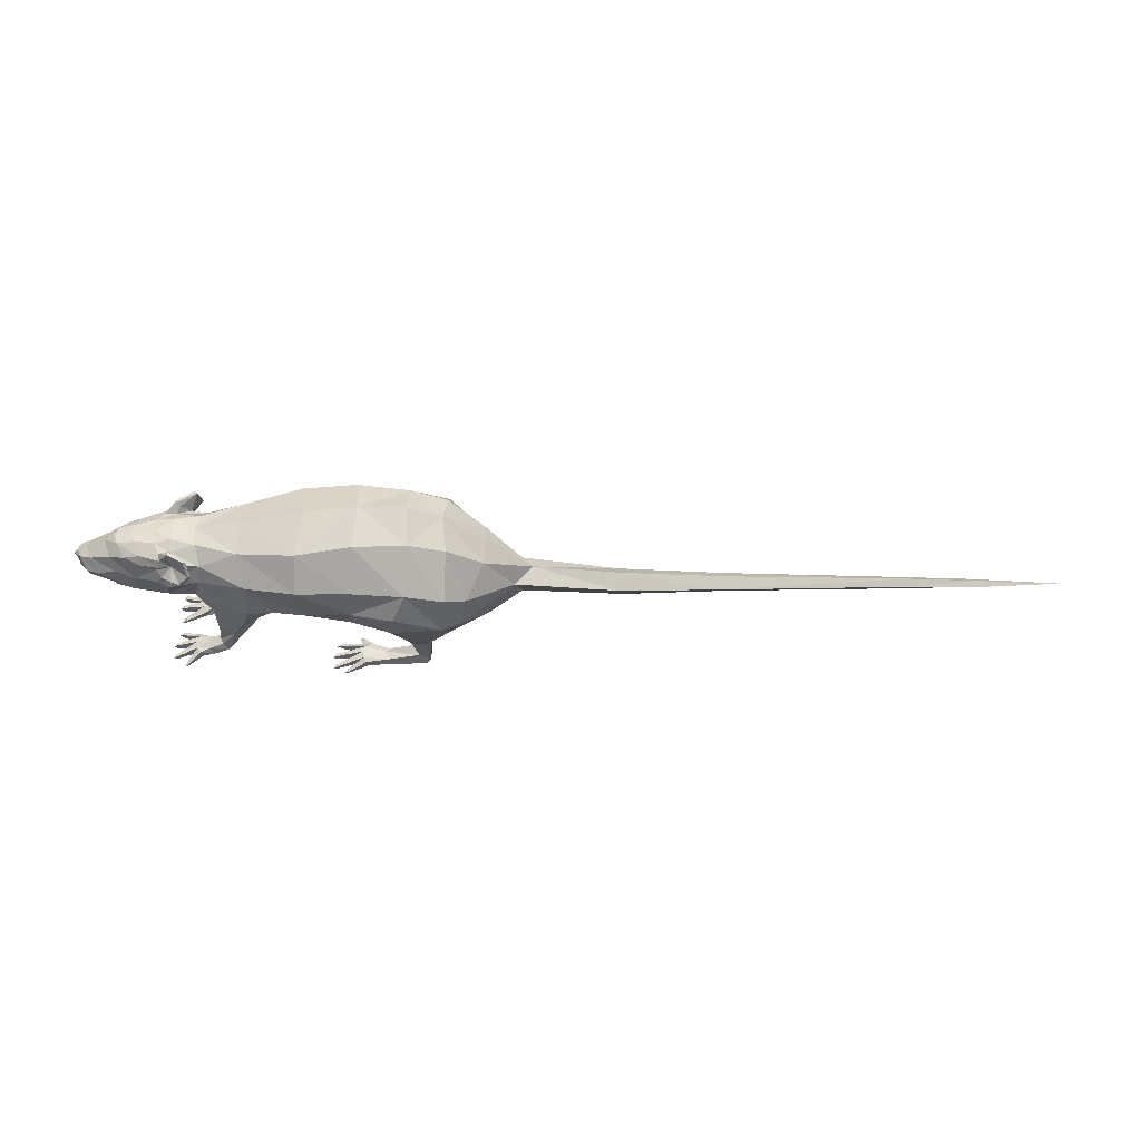
<metadata>
{"format":"obj","ext":"obj","renderer":"f3d","projection":"perspective","resolution":1024,"background":"white","views":[{"elev":50.4,"azim":179.8,"up":"+Y"}]}
</metadata>
<code>
g grp1
v -89.93 18.28 -0.3065
v -99.4 18.1 -0.5338
v -12.69 15.29 4.673
v -18.34 13.44 -0.2642
v 7.459 11.37 4.49
v 8.818 11.25 2.993
v -1.268 15.1 -0.03682
v 9.187 15.6 0.1024
v 3.944 16.18 4.254
v -1.799 16.08 4.286
v -8.067 15.36 4.93
v -17.45 12.1 7.094
v -19.38 12.23 7.314
v -19.72 7.417 6.561
v -18.08 8.466 6.466
v -19.83 7.623 4.803
v -20.05 12.41 4.806
v -17.8 12.19 4.298
v -17.97 8.698 4.654
v -16.07 13.21 2.678
v 18.77 23.62 5.675
v 17.9 23.98 5.739
v 17.11 22.96 6.119
v 19.01 28.48 2.477
v 25.83 25.71 2.924
v 28.83 24.62 2.192
v 24.67 27.49 1.752
v 16.06 28.79 4.733
v 16.21 24.8 6.816
v 14.75 24.93 7.259
v 18.22 28.01 4.032
v 16.49 29.48 4.902
v 16.58 29.42 5.495
v 16.45 26.32 5.05
v 14.07 29.58 7
v 13.57 27.32 7.736
v 18.25 26.51 5.46
v 21.08 26.03 4.647
v 21.17 27.29 3.959
v 18.03 27.59 5.053
v 18.71 25.61 5.055
v 13.26 26.93 7.45
v 13.8 29.37 6.701
v 18.05 24.61 5.657
v 23.47 26.57 3.735
v 15.05 25.58 7.724
v 16.44 25.3 6.992
v 16.57 28.13 3.838
v 21.87 28.12 1.925
v 16.67 29 2.096
v 12.99 28.73 2.907
v 27.95 20.8 2.664
v 26.07 20.19 2.902
v 26.41 19.99 2.252
v 22.93 20.25 4.177
v 25.64 19.96 3.136
v 25.43 21.28 3.737
v 30.79 22.81 1.696
v 30.66 22.44 1.703
v 30.57 24.3 1.671
v -62.94 18.13 0.7438
v 27.87 22.64 3.469
v 29.56 22.63 2.904
v 25.39 23.62 3.767
v 22.16 23.54 4.899
v 12.48 26.7 5.244
v 15.68 24.97 5.669
v 14.67 27.1 5.333
v 24.65 18.57 0.3085
v 16.91 29.09 0.2053
v 18.18 19.76 4.619
v 29.58 21.22 2.272
v 29.87 20.54 0.378
v 18.8 18.07 0.2304
v 31.06 24.38 0.3939
v 13.35 29.32 0.1579
v 13.98 19.77 4.72
v 14.56 17.08 0.174
v 12.75 24.11 6.013
v 6.832 29.11 4.809
v 11.66 15 0.1354
v 11.62 17.03 5.592
v -25.62 22.99 7.656
v -28.09 25.98 3.059
v -32.39 20.23 2.182
v -34.97 21.19 -0.4858
v -33.38 15.7 -0.4646
v -28.53 14.61 -0.3999
v -28.41 16.02 4.267
v -2.285 19.9 8.371
v -8.823 18.92 8.644
v -1.669 30.79 6.291
v -9.791 32.23 5.746
v -9.448 26.66 9.737
v -1.628 26.08 9.506
v -9.196 22.06 9.848
v 2.539 19.87 7.923
v 6.081 19.85 8.304
v 11.1 11.38 3.041
v -14.76 18.69 10.32
v -22.22 19.61 10.43
v -20.23 13.86 8.146
v -17.05 13.76 8.17
v 11.25 20.42 6.388
v 5.799 25.25 8.013
v 9.115 11.93 5.84
v 6.834 16.57 7.325
v -15.38 22.27 11.02
v -17.17 26.21 9.76
v -22.76 24.85 9.423
v -17.34 8.949 5.485
v -16.37 12.13 6.007
v -90.29 16.79 -1.223
v -100.6 17.31 -1.36
v -15.4 13.72 6.32
v -22.9 30.19 4.514
v -17.55 31.84 4.963
v 11.46 12.04 5.05
v -47.48 18.35 1.465
v -22.93 13.69 6.007
v -25.04 18.76 8.299
v -19.08 6.795 6.739
v -18.96 6.937 4.654
v -112.6 18.19 -1.519
v -48.05 19.93 -0.6601
v 12.94 5.998 4.168
v 10.29 6.938 4.15
v 15.22 6.148 2.418
v 13.06 6.391 2.73
v 13.5 7.661 3.08
v 15.4 7.017 2.243
v 14.7 6.288 5.741
v 13.02 6.413 5.441
v 14.96 7.228 5.807
v 13.51 7.54 5.224
v 15.47 7.355 5.055
v 13.73 8.034 4.16
v 11.55 8.205 3.126
v 10.57 7.147 3.063
v 10.68 7.271 5.102
v 11.58 8.159 4.876
v 11.94 8.479 4.049
v 16.7 6.013 7.2
v 16.94 6.084 6.841
v 18.12 6.193 1.396
v 15.49 7.512 3.097
v 18.25 6.318 1.951
v 17.19 5.636 7.346
v 16.66 5.744 7.22
v 17 5.706 6.825
v 18.53 6.326 6.026
v 18.71 6.265 5.546
v 15.64 7.577 4.071
v 19.1 5.817 5.942
v 18.76 6.492 3.621
v 18.77 6.484 4.073
v 18.14 5.737 1.42
v 15.15 6.225 3.227
v 18.73 5.747 3.558
v 15.33 6.223 4.249
v 18.72 5.871 4.098
v 15.51 6.215 5.089
v 18.3 5.722 1.949
v 18.58 5.729 5.444
v 18.42 5.841 5.986
v 19.37 5.834 3.87
v 18.85 5.622 1.482
v -9.506 7.848 5.533
v -13.03 7.835 5.474
v -13.57 7.571 6.691
v -9.736 7.651 6.442
v -9.679 7.847 4.639
v -13.52 7.492 4.61
v -10.84 7.411 3.691
v -9.381 7.18 3.733
v -9.243 6.392 1.953
v -9.375 5.864 1.96
v -8.739 5.776 1.483
v -8.887 5.855 2.22
v -8.797 6.213 2.211
v -6.037 6.509 3.638
v -6.171 6.399 3.117
v -5.485 6.634 5.633
v -5.479 6.641 5.213
v -5.835 6.487 7.443
v -5.147 6.013 7.383
v -5.602 6.429 7.003
v -6.928 5.844 8.044
v -7.561 5.945 8.131
v -7.286 5.909 7.652
v -7.355 6.261 7.69
v -10.09 7.327 7.13
v -7.524 6.196 8.099
v -9.693 6.075 3.87
v -11.36 6.311 3.744
v -14.36 6.559 6.797
v -10.4 6.451 7.06
v -14.32 6.581 4.201
v -5.98 5.947 3.639
v -6.15 5.969 3.14
v -9.782 6.31 4.747
v -5.516 5.947 5.153
v -5.54 6.064 5.655
v -9.605 6.358 5.696
v -9.413 6.382 6.478
v -5.755 5.931 6.903
v -5.964 6.035 7.403
v -4.752 6.029 5.463
v -5.305 5.832 3.225
v -89.9 18.28 -2.129
v -99.38 18.1 -2.153
v -100.1 18.68 -1.353
v -90.11 19.03 -1.22
v -12.56 15.29 -5.049
v -12.18 13.81 -0.1821
v -1.683 16.08 -4.372
v -7.932 15.36 -5.183
v -7.914 14.01 -0.1254
v -17.26 12.1 -7.596
v -17.9 8.466 -6.985
v -19.53 7.417 -7.123
v -19.18 12.23 -7.867
v -17.83 8.698 -5.17
v -17.68 12.19 -4.81
v -15.99 13.21 -3.144
v 18.92 23.62 -5.213
v 17.27 22.96 -5.701
v 19.07 28.48 -2.009
v 18.32 28.01 -3.585
v 25.9 25.71 -2.275
v 26.83 26.62 0.3374
v 29.75 25.17 0.3764
v 28.88 24.62 -1.463
v 24.71 27.49 -1.134
v 25.15 27.63 0.3151
v 16.18 28.79 -4.344
v 14.81 27.1 -4.98
v 15.82 24.97 -5.29
v 14.94 24.93 -6.903
v 16.39 24.8 -6.422
v 18.04 23.98 -5.3
v 18.16 27.59 -4.61
v 16.72 29.42 -5.091
v 16.62 29.48 -4.501
v 16.58 26.32 -4.65
v 13.77 27.32 -7.412
v 14.26 29.58 -6.662
v 18.39 26.51 -5.012
v 21.26 27.29 -3.433
v 21.2 26.03 -4.124
v 13.45 26.93 -7.134
v 13.98 29.37 -6.371
v 18.19 24.61 -5.214
v 18.84 25.61 -4.595
v 23.56 26.57 -3.148
v 15.26 25.58 -7.36
v 16.62 25.3 -6.591
v 16.67 28.13 -3.435
v 21.91 28.12 -1.381
v 16.72 29 -1.692
v 13.06 28.73 -2.599
v 28.01 20.8 -1.958
v 28.36 19.92 0.3579
v 27.43 19.72 0.3455
v 26.46 19.99 -1.587
v 26.14 20.19 -2.246
v 25.72 19.96 -2.491
v 23.03 20.25 -3.605
v 25.52 21.28 -3.099
v 31.07 22.18 0.394
v 30.7 22.44 -0.9258
v 30.83 22.81 -0.9151
v 31.37 22.43 0.3979
v 30.61 24.3 -0.8961
v 31.71 23.57 0.4025
v 22.52 28.16 0.28
v 19.32 28.72 0.2374
v -62.9 18.13 -2.46
v -62.98 19.26 -0.8588
v 27.95 22.64 -2.765
v 29.63 22.63 -2.155
v 25.48 23.62 -3.129
v 22.29 23.54 -4.347
v 12.61 26.7 -4.95
v 27.11 19.48 0.3412
v 18.3 19.76 -4.173
v 29.63 21.22 -1.523
v 14.1 19.77 -4.386
v 12.91 24.11 -5.711
v 6.958 29.11 -4.665
v -28 25.98 -3.845
v -25.41 22.99 -8.375
v -28.22 27.4 -0.3958
v -28.29 16.02 -5.062
v -2.06 19.9 -8.469
v -8.589 18.92 -8.915
v -1.5 30.79 -6.373
v -1.374 26.08 -9.585
v -9.184 26.66 -10.02
v -9.634 32.23 -6.044
v -8.93 22.06 -10.13
v 2.75 19.87 -7.893
v 7.027 16.57 -7.18
v 6.3 19.85 -8.179
v 6.673 30.62 0.06895
v 11.17 11.38 -2.784
v -16.83 13.76 -8.661
v -14.48 18.69 -10.75
v -20.01 13.86 -8.722
v -21.94 19.61 -11.06
v 11.41 20.42 -6.126
v 6.011 25.25 -7.896
v 9.268 11.93 -5.635
v 7.577 11.37 -4.329
v 4.056 16.18 -4.187
v -22.5 24.85 -10.07
v -16.91 26.21 -10.25
v -15.08 22.27 -11.46
v -22.76 13.69 -6.656
v -16.2 12.13 -6.481
v -17.18 8.949 -5.984
v -63.37 15.92 -0.8641
v -15.22 13.72 -6.767
v -22.26 32.09 -0.3164
v -17.23 34.07 -0.2495
v -17.41 31.84 -5.468
v -22.77 30.19 -5.162
v 11.77 17.03 -5.32
v 11.59 12.04 -4.783
v -47.42 18.35 -2.769
v -32.32 20.23 -3.084
v -48.19 14.98 -0.6619
v -10.35 34.25 -0.1578
v -2.575 32.91 -0.05424
v -19.92 12.41 -5.378
v -24.81 18.76 -9.003
v -19.7 7.623 -5.369
v -18.89 6.795 -7.285
v -18.83 6.937 -5.197
v -22.9 13.55 -0.325
v 15.44 6.223 -3.879
v 13.04 5.998 -3.862
v 15.64 6.215 -4.713
v 13.13 6.391 -2.421
v 15.28 6.148 -2.052
v 10.4 6.938 -3.914
v 8.895 11.25 -2.797
v 15.46 7.017 -1.872
v 13.58 7.661 -2.759
v 14.85 6.288 -5.387
v 13.16 6.413 -5.132
v 15.11 7.228 -5.446
v 13.65 7.54 -4.902
v 15.6 7.355 -4.682
v 13.83 8.034 -3.833
v 10.65 7.147 -2.82
v 11.63 8.205 -2.857
v 10.82 7.271 -4.855
v 11.7 8.159 -4.605
v 12.04 8.479 -3.769
v 17.12 6.084 -6.427
v 16.89 6.013 -6.792
v 18.88 5.622 -1.019
v 18.15 6.193 -0.9526
v 18.17 5.737 -0.9757
v 18.3 6.318 -1.504
v 15.57 7.512 -2.723
v 17.18 5.706 -6.41
v 17.38 5.636 -6.926
v 16.85 5.744 -6.813
v 15.74 7.577 -3.693
v 18.85 6.265 -5.086
v 18.68 6.326 -5.57
v 19.25 5.817 -5.471
v 18.57 5.841 -5.534
v 18.85 6.492 -3.16
v 18.87 6.484 -3.611
v 15.24 6.225 -2.862
v 18.82 5.747 -3.098
v 18.82 5.871 -3.637
v 18.34 5.722 -1.501
v 18.72 5.729 -4.987
v 19.47 5.834 -3.393
v -9.355 7.848 -5.824
v -9.561 7.651 -6.739
v -13.39 7.571 -7.09
v -12.88 7.835 -5.859
v -9.552 7.847 -4.934
v -13.39 7.492 -5.009
v -10.74 7.411 -4.018
v -9.278 7.18 -4.021
v -9.187 6.392 -2.238
v -9.319 5.864 -2.25
v -8.696 5.776 -1.755
v -8.825 5.855 -2.495
v -8.735 6.213 -2.484
v -5.938 6.509 -3.838
v -5.217 5.832 -3.405
v -6.086 6.399 -3.32
v -6.063 5.969 -3.343
v -5.338 6.641 -5.397
v -5.332 6.634 -5.817
v -4.948 6.013 -7.557
v -5.634 6.487 -7.636
v -5.413 6.429 -7.189
v -7.342 5.945 -8.37
v -6.711 5.844 -8.265
v -7.08 5.909 -7.883
v -7.147 6.261 -7.923
v -7.305 6.196 -8.336
v -9.897 7.327 -7.436
v -9.589 6.075 -4.167
v -11.25 6.311 -4.085
v -14.17 6.559 -7.216
v -10.21 6.451 -7.374
v -14.2 6.581 -4.621
v -5.881 5.947 -3.837
v -9.652 6.31 -5.046
v -9.45 6.358 -5.989
v -5.387 6.064 -5.84
v -5.376 5.947 -5.338
v -9.237 6.382 -6.766
v -5.569 5.931 -7.093
v -5.764 6.035 -7.599
v -4.604 6.029 -5.628
f 365 381 363
f 365 345 381
f 378 381 345
f 345 344 378
f 342 378 344
f 342 344 346
f 356 346 344
f 378 342 341
f 341 380 378
f 379 378 380
f 380 383 379
f 342 343 341
f 343 375 341
f 382 341 375
f 374 382 375
f 343 342 350
f 351 350 342
f 342 346 351
f 350 370 343
f 368 343 370
f 369 368 370
f 350 352 370
f 350 351 352
f 362 369 370
f 362 370 352
f 361 369 362
f 362 352 361
f 368 369 361
f 361 354 368
f 354 361 352
f 343 368 354
f 353 352 351
f 352 353 354
f 351 358 353
f 358 351 346
f 354 373 343
f 375 343 373
f 373 374 375
f 373 372 374
f 373 354 372
f 372 382 374
f 372 371 382
f 371 372 354
f 341 382 371
f 341 371 380
f 377 380 371
f 377 383 380
f 376 383 377
f 377 371 376
f 376 379 383
f 376 367 379
f 367 376 371
f 378 379 367
f 355 371 354
f 371 355 367
f 355 354 353
f 367 366 378
f 381 378 366
f 366 363 381
f 353 359 355
f 359 353 358
f 364 363 366
f 364 365 363
f 365 364 345
f 364 366 348
f 348 345 364
f 367 348 366
f 348 349 345
f 349 348 367
f 349 367 355
f 344 345 349
f 355 360 349
f 360 355 359
f 349 357 344
f 357 349 360
f 356 344 357
f 356 357 347
f 8 347 81
f 306 347 357
f 306 81 347
f 357 360 306
f 81 306 328
f 329 328 306
f 329 306 360
f 328 329 303
f 329 360 313
f 313 303 329
f 359 313 360
f 313 359 358
f 303 313 315
f 313 358 314
f 314 315 313
f 346 314 358
f 315 314 8
f 346 356 314
f 347 8 314
f 347 314 356
f 159 166 161
f 159 161 158
f 160 158 161
f 164 165 160
f 165 164 154
f 162 160 165
f 160 126 158
f 160 162 126
f 126 129 158
f 128 158 129
f 158 128 163
f 157 163 128
f 167 163 157
f 126 127 129
f 139 129 127
f 162 132 126
f 127 5 139
f 6 139 5
f 6 5 8
f 9 8 5
f 126 133 127
f 133 126 132
f 127 140 5
f 140 127 133
f 5 106 9
f 106 5 140
f 107 9 106
f 133 135 140
f 106 118 107
f 82 107 118
f 140 141 106
f 141 140 135
f 118 106 142
f 141 142 106
f 118 99 82
f 118 142 99
f 81 82 99
f 8 81 6
f 99 6 81
f 99 138 6
f 138 99 142
f 139 6 138
f 139 138 129
f 130 129 138
f 138 142 130
f 129 130 128
f 142 141 137
f 137 130 142
f 135 137 141
f 131 128 130
f 131 145 128
f 157 128 145
f 167 157 145
f 147 167 145
f 145 131 147
f 163 167 147
f 163 147 158
f 146 131 130
f 146 147 131
f 146 158 147
f 130 137 146
f 158 146 159
f 155 159 146
f 166 159 155
f 153 146 137
f 146 153 155
f 156 166 155
f 156 155 153
f 161 166 156
f 156 153 161
f 160 161 153
f 160 153 164
f 152 164 153
f 154 164 152
f 136 153 137
f 153 136 152
f 137 135 136
f 154 152 151
f 151 152 136
f 165 154 151
f 165 151 162
f 136 162 151
f 162 136 150
f 144 150 136
f 144 148 150
f 134 136 135
f 136 134 144
f 135 133 134
f 132 134 133
f 143 148 144
f 143 144 134
f 149 148 143
f 143 134 149
f 132 149 134
f 149 150 148
f 132 162 149
f 150 149 162
f 400 417 398
f 400 412 417
f 418 417 412
f 395 393 412
f 393 395 394
f 413 412 393
f 413 418 412
f 413 415 418
f 415 413 414
f 416 414 413
f 416 339 414
f 338 414 339
f 339 337 338
f 414 338 386
f 414 386 415
f 221 338 337
f 337 335 221
f 319 335 340
f 335 319 222
f 222 221 335
f 309 222 319
f 309 307 222
f 222 219 221
f 219 222 307
f 220 338 221
f 220 221 219
f 220 386 338
f 219 307 320
f 219 320 220
f 323 320 307
f 321 220 320
f 320 323 224
f 225 224 323
f 4 224 225
f 340 335 4
f 224 4 335
f 335 337 224
f 224 223 320
f 223 224 337
f 321 320 223
f 339 223 337
f 339 416 223
f 389 223 416
f 223 389 321
f 416 413 389
f 321 387 220
f 387 321 389
f 386 220 387
f 390 389 413
f 413 393 390
f 389 388 387
f 390 388 389
f 392 390 393
f 392 393 394
f 390 392 391
f 390 391 388
f 392 394 396
f 396 391 392
f 396 394 395
f 395 412 396
f 391 396 412
f 412 400 391
f 399 391 400
f 399 400 398
f 399 397 391
f 398 397 399
f 388 391 397
f 397 398 417
f 417 418 397
f 388 397 418
f 418 421 388
f 401 388 421
f 401 421 425
f 425 402 401
f 402 425 420
f 388 401 384
f 402 384 401
f 402 420 384
f 384 387 388
f 419 384 420
f 387 384 386
f 419 423 384
f 405 384 423
f 405 423 403
f 385 386 384
f 384 405 385
f 404 405 403
f 404 385 405
f 404 403 424
f 424 422 404
f 385 404 422
f 422 408 385
f 409 385 408
f 408 407 409
f 386 385 411
f 385 409 411
f 411 415 386
f 409 407 410
f 410 411 409
f 410 407 406
f 410 406 411
f 415 411 406
f 407 408 406
f 408 422 406
f 415 406 422
f 419 415 422
f 422 424 419
f 419 418 415
f 423 419 424
f 403 423 424
f 419 420 418
f 421 418 420
f 420 425 421
f 209 199 200
f 200 199 194
f 201 194 199
f 179 194 177
f 178 179 177
f 195 177 194
f 194 201 195
f 195 201 197
f 197 196 195
f 198 195 196
f 198 196 123
f 122 123 196
f 123 122 16
f 196 170 122
f 196 197 170
f 14 16 122
f 16 14 17
f 120 340 17
f 17 13 120
f 13 17 14
f 102 120 13
f 102 13 103
f 13 14 12
f 12 103 13
f 14 122 15
f 15 12 14
f 15 122 170
f 12 112 103
f 12 15 112
f 115 103 112
f 111 112 15
f 112 18 115
f 20 115 18
f 20 18 4
f 340 4 17
f 18 17 4
f 17 18 16
f 18 112 19
f 19 16 18
f 111 19 112
f 16 19 123
f 123 19 198
f 173 198 19
f 19 111 173
f 198 173 195
f 111 15 169
f 169 173 111
f 170 169 15
f 174 195 173
f 195 174 177
f 173 169 172
f 173 172 174
f 176 177 174
f 178 177 176
f 174 175 176
f 172 175 174
f 180 178 176
f 180 176 175
f 179 178 180
f 179 180 194
f 175 194 180
f 194 175 200
f 182 200 175
f 209 200 182
f 182 175 181
f 182 181 209
f 172 181 175
f 199 209 181
f 199 181 201
f 172 201 181
f 201 172 202
f 184 202 172
f 208 202 184
f 184 183 208
f 203 208 183
f 172 168 184
f 183 184 168
f 183 168 203
f 168 172 169
f 204 203 168
f 169 170 168
f 204 168 206
f 187 206 168
f 186 206 187
f 171 168 170
f 168 171 187
f 186 187 185
f 185 187 171
f 207 186 185
f 207 185 205
f 171 205 185
f 205 171 190
f 191 190 171
f 191 188 190
f 192 171 170
f 171 192 191
f 192 170 197
f 193 188 191
f 193 191 192
f 189 188 193
f 193 192 189
f 197 189 192
f 189 190 188
f 190 189 205
f 197 205 189
f 205 197 204
f 205 204 207
f 204 197 201
f 206 207 204
f 207 206 186
f 204 201 203
f 202 203 201
f 202 208 203
f 340 88 319
f 294 319 88
f 88 87 294
f 331 294 87
f 336 319 294
f 294 331 336
f 336 310 319
f 309 319 310
f 292 336 331
f 336 292 310
f 292 331 291
f 331 86 291
f 293 291 86
f 293 324 291
f 291 327 292
f 327 291 324
f 316 292 327
f 316 310 292
f 327 324 326
f 327 326 316
f 325 326 324
f 325 333 326
f 317 316 326
f 316 317 310
f 300 326 333
f 326 300 317
f 300 333 297
f 334 297 333
f 334 305 297
f 299 317 300
f 300 297 299
f 318 310 317
f 299 301 317
f 318 317 301
f 298 299 297
f 299 298 301
f 310 318 308
f 318 301 308
f 310 308 309
f 307 309 308
f 290 297 305
f 297 290 298
f 305 76 290
f 308 214 307
f 323 307 214
f 323 214 225
f 225 214 4
f 215 4 214
f 214 217 215
f 214 308 217
f 218 215 217
f 218 217 7
f 296 217 308
f 296 308 301
f 216 7 217
f 7 216 8
f 315 8 216
f 296 295 217
f 301 295 296
f 216 217 295
f 295 301 298
f 315 216 302
f 295 302 216
f 302 303 315
f 298 312 295
f 302 295 312
f 312 298 290
f 302 304 303
f 302 312 304
f 304 311 303
f 304 312 311
f 328 303 311
f 290 284 312
f 311 288 328
f 328 288 81
f 78 81 288
f 78 288 74
f 289 311 312
f 289 288 311
f 289 312 284
f 286 74 288
f 288 289 286
f 290 261 284
f 261 290 76
f 284 238 289
f 261 76 260
f 70 260 76
f 70 277 260
f 284 237 238
f 237 284 258
f 261 258 284
f 260 258 261
f 227 289 238
f 227 286 289
f 238 241 227
f 226 227 241
f 286 227 226
f 258 260 228
f 228 260 277
f 228 229 258
f 277 276 228
f 228 249 229
f 249 242 229
f 242 249 248
f 259 228 276
f 249 228 259
f 259 276 234
f 259 234 249
f 235 234 276
f 235 231 234
f 250 248 249
f 248 250 254
f 255 249 234
f 250 249 255
f 230 234 231
f 234 230 255
f 231 232 230
f 283 250 255
f 250 283 254
f 255 230 283
f 226 254 283
f 226 283 286
f 233 230 232
f 268 286 283
f 286 268 74
f 69 74 268
f 282 283 230
f 283 282 268
f 230 233 282
f 69 268 285
f 280 282 233
f 267 285 268
f 269 268 282
f 268 269 267
f 282 280 269
f 285 267 266
f 267 269 266
f 265 285 266
f 264 285 265
f 266 269 262
f 266 262 265
f 262 264 265
f 262 269 280
f 263 264 262
f 263 262 73
f 280 281 262
f 287 73 262
f 287 262 281
f 287 271 73
f 287 281 271
f 270 73 271
f 271 272 270
f 272 271 281
f 273 270 272
f 281 280 274
f 281 274 272
f 272 274 273
f 233 274 280
f 275 273 274
f 233 232 274
f 275 274 75
f 75 274 232
f 340 120 88
f 89 88 120
f 88 89 87
f 85 87 89
f 89 120 121
f 89 121 85
f 121 120 101
f 102 101 120
f 83 85 121
f 121 101 83
f 84 85 83
f 85 84 86
f 293 86 84
f 293 84 324
f 84 83 116
f 116 324 84
f 110 116 83
f 110 83 101
f 116 117 324
f 116 110 117
f 325 324 117
f 325 117 333
f 109 117 110
f 110 101 109
f 93 333 117
f 117 109 93
f 93 92 333
f 334 333 92
f 334 92 305
f 94 93 109
f 93 94 92
f 80 305 92
f 305 80 76
f 95 92 94
f 92 95 80
f 94 109 96
f 94 96 95
f 108 109 101
f 108 96 109
f 100 108 101
f 108 100 96
f 101 102 100
f 103 100 102
f 91 96 100
f 100 103 3
f 115 3 103
f 20 3 115
f 20 4 3
f 215 3 4
f 3 11 100
f 3 215 11
f 91 100 11
f 218 11 215
f 218 7 11
f 91 90 96
f 91 11 90
f 90 95 96
f 10 11 7
f 10 90 11
f 8 9 7
f 10 7 9
f 9 97 10
f 90 10 97
f 9 107 97
f 95 90 105
f 97 105 90
f 105 80 95
f 107 98 97
f 98 105 97
f 98 107 104
f 98 104 105
f 82 104 107
f 80 105 66
f 82 77 104
f 82 81 77
f 78 77 81
f 78 74 77
f 79 105 104
f 104 77 79
f 79 66 105
f 71 77 74
f 77 71 79
f 71 74 55
f 69 55 74
f 69 285 55
f 23 79 71
f 67 79 23
f 79 67 66
f 23 22 67
f 67 68 66
f 22 23 21
f 21 23 71
f 68 48 66
f 21 71 65
f 55 65 71
f 21 65 41
f 51 66 48
f 66 51 80
f 51 76 80
f 51 50 76
f 51 48 50
f 70 76 50
f 70 50 277
f 24 50 48
f 24 277 50
f 48 31 24
f 277 24 276
f 31 39 24
f 31 40 39
f 49 276 24
f 49 24 39
f 40 37 39
f 49 27 276
f 49 39 27
f 235 276 27
f 235 27 231
f 38 39 37
f 41 38 37
f 38 41 65
f 45 39 38
f 45 38 65
f 45 27 39
f 25 231 27
f 45 25 27
f 45 65 25
f 231 25 232
f 64 25 65
f 65 55 64
f 26 232 25
f 25 64 26
f 26 60 232
f 75 232 60
f 75 60 275
f 275 60 273
f 62 26 64
f 26 62 60
f 58 273 60
f 273 58 270
f 58 60 63
f 63 60 62
f 59 270 58
f 58 63 59
f 270 59 73
f 72 59 63
f 72 73 59
f 72 63 52
f 72 52 73
f 62 52 63
f 263 73 52
f 52 264 263
f 64 57 62
f 52 62 57
f 57 64 55
f 54 264 52
f 264 54 285
f 53 54 52
f 54 53 285
f 52 57 53
f 56 55 285
f 53 56 285
f 56 57 55
f 53 57 56
f 331 330 86
f 331 87 330
f 125 86 330
f 332 330 87
f 330 278 125
f 330 332 278
f 279 125 278
f 322 278 332
f 279 278 213
f 322 113 278
f 210 213 278
f 210 278 113
f 213 210 212
f 113 114 210
f 211 212 210
f 211 210 114
f 212 211 124
f 124 211 114
f 85 86 119
f 85 119 87
f 125 119 86
f 332 87 119
f 119 125 61
f 119 61 332
f 279 61 125
f 322 332 61
f 279 213 61
f 322 61 113
f 1 61 213
f 1 113 61
f 213 212 1
f 113 1 114
f 2 1 212
f 2 114 1
f 124 2 212
f 114 2 124
f 252 237 236
f 236 237 258
f 244 252 236
f 236 258 244
f 229 244 258
f 252 244 247
f 244 229 243
f 243 247 244
f 242 243 229
f 243 242 245
f 245 247 243
f 242 248 245
f 254 245 248
f 254 253 245
f 253 254 226
f 253 226 241
f 257 245 253
f 253 241 257
f 247 245 246
f 240 257 241
f 241 238 240
f 257 256 245
f 257 240 256
f 246 245 256
f 239 240 238
f 239 256 240
f 238 237 239
f 246 256 251
f 239 251 256
f 246 251 247
f 251 239 237
f 252 247 251
f 251 237 252
f 48 68 28
f 28 68 43
f 28 32 48
f 28 43 32
f 31 48 32
f 43 35 32
f 32 33 31
f 33 32 35
f 40 31 33
f 34 40 33
f 33 35 34
f 34 37 40
f 37 34 41
f 34 44 41
f 21 41 44
f 22 21 44
f 44 34 47
f 44 47 22
f 36 34 35
f 29 22 47
f 22 29 67
f 47 34 46
f 47 46 29
f 36 46 34
f 30 67 29
f 30 29 46
f 67 30 68
f 36 42 46
f 30 46 42
f 42 68 30
f 36 35 42
f 43 68 42
f 43 42 35

</code>
